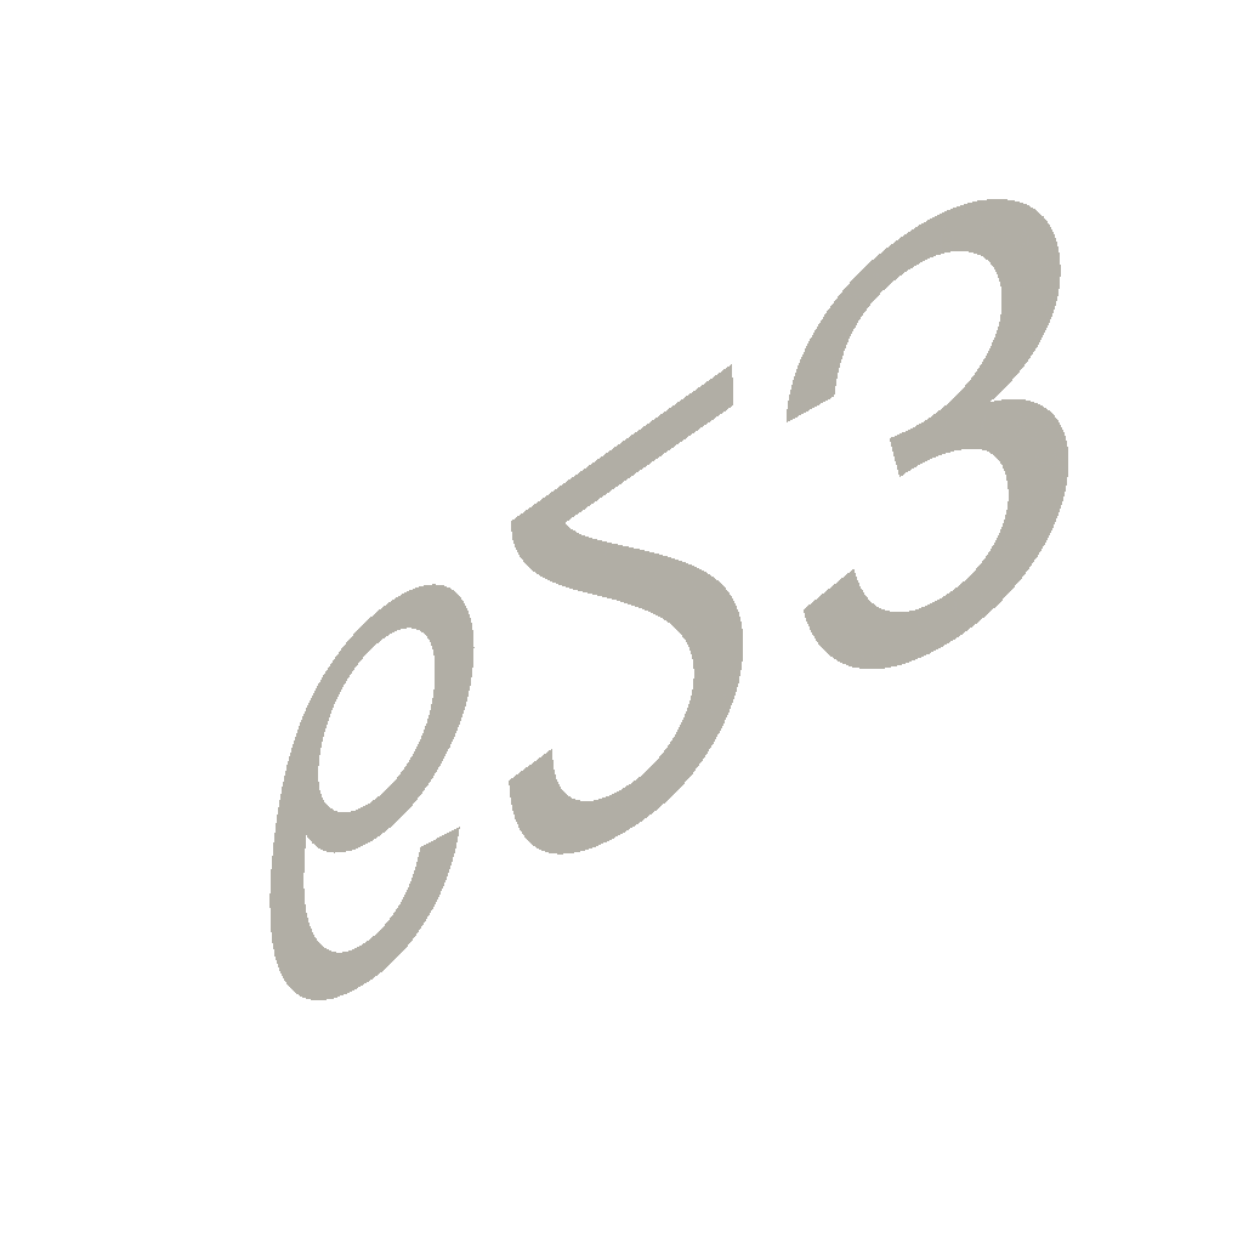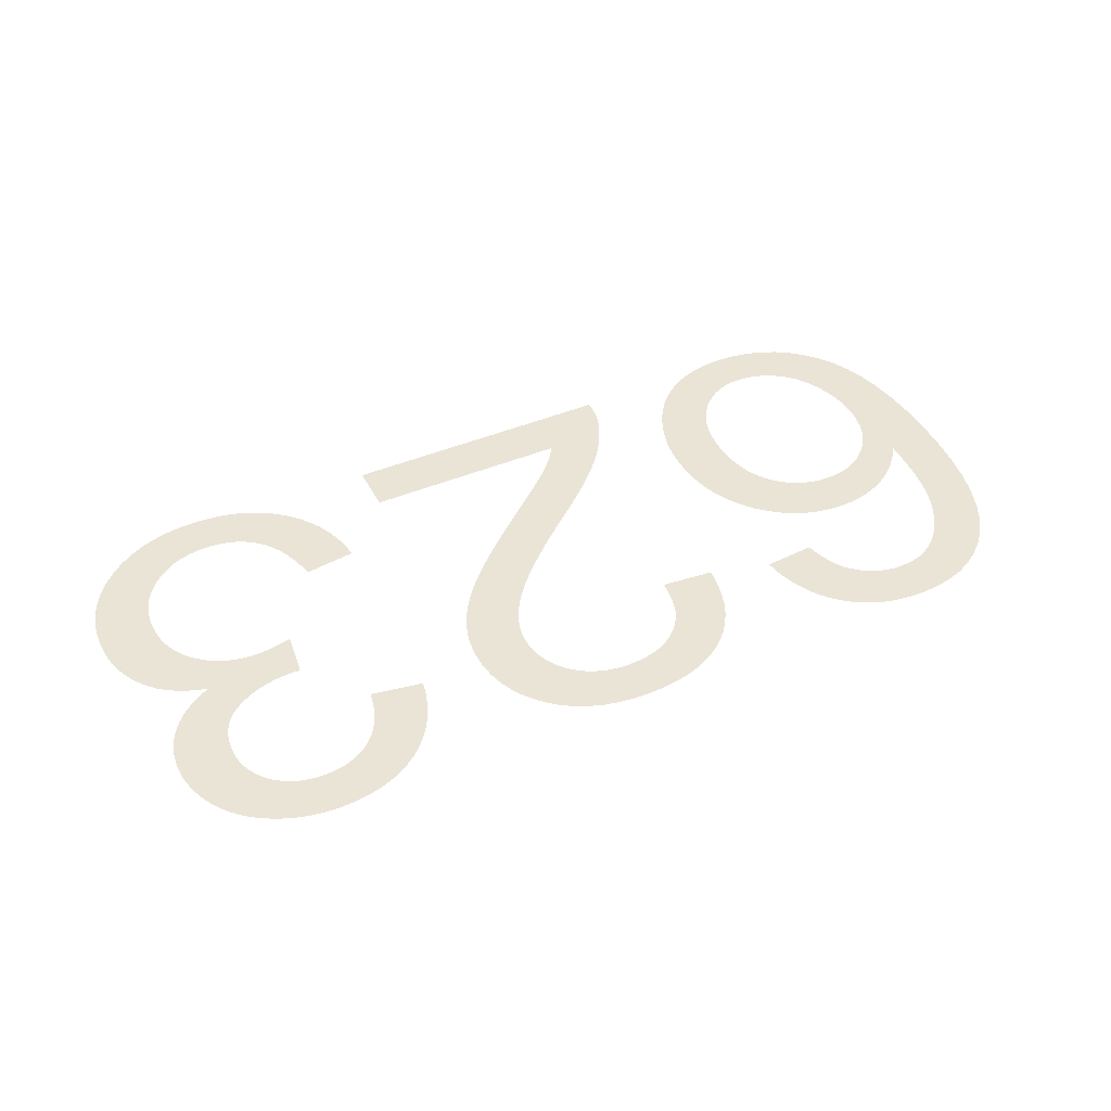
<metadata>
{"format":"obj","ext":"obj","renderer":"f3d","projection":"perspective","resolution":1024,"background":"white","views":[{"elev":-40.1,"azim":45.4,"up":"+Z"},{"elev":43.7,"azim":154.0,"up":"+Y"}]}
</metadata>
<code>
v -0.015 0 -0.02524
v -0.01526 0 -0.02621
v -0.01559 0 -0.02711
v -0.01601 0 -0.02795
v -0.0165 0 -0.02873
v -0.01708 0 -0.02943
v -0.01773 0 -0.03007
v -0.01845 0 -0.03064
v -0.01923 0 -0.03112
v -0.02006 0 -0.03151
v -0.02095 0 -0.03181
v -0.02189 0 -0.03203
v -0.02289 0 -0.03216
v -0.02394 0 -0.0322
v -0.02536 0 -0.03213
v -0.02668 0 -0.0319
v -0.02792 0 -0.03153
v -0.02908 0 -0.031
v -0.03015 0 -0.03033
v -0.03113 0 -0.0295
v -0.03203 0 -0.02853
v -0.03295 0 -0.02721
v -0.03372 0 -0.0257
v -0.03435 0 -0.02397
v -0.03484 0 -0.02204
v -0.03519 0 -0.0199
v -0.0354 0 -0.01756
v -0.03548 0 -0.015
v -0.03541 0 -0.01273
v -0.03522 0 -0.01064
v -0.03491 0 -0.008741
v -0.03446 0 -0.007036
v -0.03389 0 -0.005523
v -0.0332 0 -0.004201
v -0.03237 0 -0.003071
v -0.03145 0 -0.00211
v -0.03045 0 -0.001297
v -0.02938 0 -0.0006323
v -0.02823 0 -0.000115
v -0.02701 0 0.0002544
v -0.02572 0 0.0004761
v -0.02435 0 0.00055
v -0.02354 0 0.0005219
v -0.02276 0 0.0004375
v -0.02199 0 0.0002969
v -0.02126 0 0.0001
v -0.02055 0 -0.0001531
v -0.01986 0 -0.0004625
v -0.0192 0 -0.0008281
v -0.01857 0 -0.001247
v -0.01798 0 -0.001715
v -0.01743 0 -0.002232
v -0.01692 0 -0.0028
v -0.01645 0 -0.003416
v -0.01602 0 -0.004083
v -0.01563 0 -0.004798
v -0.01528 0 -0.005548
v -0.01499 0 -0.006315
v -0.01475 0 -0.007099
v -0.01456 0 -0.0079
v -0.01443 0 -0.008719
v -0.01435 0 -0.009556
v -0.01433 0 -0.01041
v -0.01438 0 -0.01169
v -0.01455 0 -0.0129
v -0.01483 0 -0.01404
v -0.01523 0 -0.01511
v -0.01574 0 -0.01611
v -0.01636 0 -0.01704
v -0.01709 0 -0.0179
v -0.0179 0 -0.01867
v -0.01877 0 -0.01932
v -0.01968 0 -0.01985
v -0.02063 0 -0.02027
v -0.02164 0 -0.02056
v -0.02269 0 -0.02074
v -0.02379 0 -0.0208
v -0.02443 0 -0.02078
v -0.02506 0 -0.02071
v -0.02569 0 -0.02061
v -0.0263 0 -0.02046
v -0.02691 0 -0.02026
v -0.02751 0 -0.02003
v -0.0281 0 -0.01975
v -0.02867 0 -0.01943
v -0.02922 0 -0.01906
v -0.02974 0 -0.01865
v -0.03024 0 -0.01819
v -0.03071 0 -0.01768
v -0.03116 0 -0.01713
v -0.03158 0 -0.01654
v -0.03154 0 -0.01787
v -0.03147 0 -0.01911
v -0.03135 0 -0.02025
v -0.03119 0 -0.02131
v -0.03098 0 -0.02228
v -0.03074 0 -0.02316
v -0.03045 0 -0.02395
v -0.03013 0 -0.02466
v -0.02977 0 -0.02533
v -0.02939 0 -0.02595
v -0.02897 0 -0.02651
v -0.02852 0 -0.02703
v -0.02804 0 -0.02749
v -0.02753 0 -0.0279
v -0.0271 0 -0.02818
v -0.02666 0 -0.02842
v -0.0262 0 -0.02861
v -0.02572 0 -0.02876
v -0.02523 0 -0.02886
v -0.02471 0 -0.02893
v -0.02418 0 -0.02895
v -0.02352 0 -0.02892
v -0.0229 0 -0.02881
v -0.0223 0 -0.02864
v -0.02174 0 -0.0284
v -0.0212 0 -0.02809
v -0.0207 0 -0.02771
v -0.02022 0 -0.02727
v -0.01995 0 -0.02694
v -0.0197 0 -0.02656
v -0.01947 0 -0.02613
v -0.01926 0 -0.02565
v -0.01906 0 -0.02512
v -0.01888 0 -0.02454
v -0.01873 0 -0.0239
v -0.01483 0 -0.0242
v -0.03094 0 -0.01127
v -0.03082 0 -0.01209
v -0.03063 0 -0.01285
v -0.03037 0 -0.01357
v -0.03003 0 -0.01424
v -0.02961 0 -0.01486
v -0.02912 0 -0.01543
v -0.02857 0 -0.01594
v -0.02799 0 -0.01637
v -0.02738 0 -0.01672
v -0.02673 0 -0.017
v -0.02605 0 -0.01719
v -0.02534 0 -0.01731
v -0.0246 0 -0.01735
v -0.02384 0 -0.01731
v -0.02313 0 -0.01719
v -0.02245 0 -0.017
v -0.02181 0 -0.01672
v -0.02121 0 -0.01637
v -0.02065 0 -0.01594
v -0.02013 0 -0.01543
v -0.01967 0 -0.01486
v -0.01927 0 -0.01422
v -0.01895 0 -0.01353
v -0.0187 0 -0.01278
v -0.01852 0 -0.01198
v -0.01841 0 -0.01111
v -0.01838 0 -0.01019
v -0.01841 0 -0.00923
v -0.01852 0 -0.00833
v -0.0187 0 -0.007489
v -0.01896 0 -0.006707
v -0.01928 0 -0.005984
v -0.01968 0 -0.00532
v -0.02015 0 -0.004715
v -0.02068 0 -0.00418
v -0.02123 0 -0.003728
v -0.02181 0 -0.003358
v -0.02243 0 -0.00307
v -0.02307 0 -0.002864
v -0.02374 0 -0.002741
v -0.02445 0 -0.0027
v -0.02494 0 -0.00272
v -0.02542 0 -0.00278
v -0.02589 0 -0.002879
v -0.02636 0 -0.003018
v -0.02682 0 -0.003197
v -0.02727 0 -0.003416
v -0.02771 0 -0.003675
v -0.02814 0 -0.003971
v -0.02854 0 -0.004304
v -0.02891 0 -0.004673
v -0.02925 0 -0.005078
v -0.02956 0 -0.005519
v -0.02985 0 -0.005997
v -0.03011 0 -0.006511
v -0.03034 0 -0.007046
v -0.03053 0 -0.007588
v -0.03069 0 -0.008138
v -0.03082 0 -0.008695
v -0.0309 0 -0.009259
v -0.03096 0 -0.00983
v -0.03098 0 -0.01041
v -0.005483 0 -0.0038
v -0.005287 0 -0.004106
v -0.005078 0 -0.004412
v -0.004854 0 -0.004717
v -0.004615 0 -0.005021
v -0.004363 0 -0.005325
v -0.004096 0 -0.005629
v -0.003814 0 -0.005932
v -0.003474 0 -0.006274
v -0.00303 0 -0.006695
v -0.002482 0 -0.007193
v -0.00183 0 -0.007769
v -0.001075 0 -0.008424
v -0.0002154 0 -0.009156
v 0.0007477 0 -0.009967
v 0.00191 0 -0.01096
v 0.002975 0 -0.01189
v 0.003941 0 -0.01276
v 0.004808 0 -0.01357
v 0.005577 0 -0.01431
v 0.006247 0 -0.01499
v 0.006819 0 -0.01561
v 0.00732 0 -0.01619
v 0.007779 0 -0.01677
v 0.008195 0 -0.01733
v 0.008569 0 -0.01789
v 0.008901 0 -0.01844
v 0.00919 0 -0.01899
v 0.009436 0 -0.01952
v 0.009646 0 -0.02005
v 0.009823 0 -0.02059
v 0.009967 0 -0.02113
v 0.01008 0 -0.02167
v 0.01016 0 -0.02221
v 0.01021 0 -0.02275
v 0.01022 0 -0.0233
v 0.01017 0 -0.02436
v 0.01 0 -0.02536
v 0.00973 0 -0.02632
v 0.009345 0 -0.02723
v 0.008849 0 -0.02808
v 0.008244 0 -0.02889
v 0.007529 0 -0.02964
v 0.006719 0 -0.03032
v 0.005831 0 -0.0309
v 0.004864 0 -0.03136
v 0.003818 0 -0.03173
v 0.002694 0 -0.03199
v 0.00149 0 -0.03215
v 0.0002086 0 -0.0322
v -0.001062 0 -0.03215
v -0.002257 0 -0.03201
v -0.003376 0 -0.03177
v -0.004419 0 -0.03143
v -0.005385 0 -0.03099
v -0.006276 0 -0.03046
v -0.007091 0 -0.02983
v -0.00782 0 -0.02911
v -0.008456 0 -0.0283
v -0.008998 0 -0.02741
v -0.009445 0 -0.02643
v -0.009799 0 -0.02535
v -0.01006 0 -0.0242
v -0.01023 0 -0.02295
v -0.006175 0 -0.02255
v -0.006134 0 -0.02338
v -0.006025 0 -0.02416
v -0.005846 0 -0.02488
v -0.005598 0 -0.02556
v -0.005282 0 -0.02618
v -0.004897 0 -0.02674
v -0.004442 0 -0.02725
v -0.00393 0 -0.0277
v -0.003371 0 -0.02808
v -0.002766 0 -0.0284
v -0.002114 0 -0.02864
v -0.001416 0 -0.02881
v -0.0006711 0 -0.02892
v 0.0001203 0 -0.02895
v 0.0008705 0 -0.02892
v 0.001579 0 -0.02882
v 0.002246 0 -0.02865
v 0.002871 0 -0.02842
v 0.003455 0 -0.02813
v 0.003997 0 -0.02777
v 0.004497 0 -0.02734
v 0.004942 0 -0.02687
v 0.005319 0 -0.02636
v 0.005627 0 -0.02583
v 0.005867 0 -0.02527
v 0.006038 0 -0.02467
v 0.006141 0 -0.02405
v 0.006175 0 -0.02339
v 0.006137 0 -0.02275
v 0.006025 0 -0.02209
v 0.005837 0 -0.02142
v 0.005574 0 -0.02074
v 0.005236 0 -0.02006
v 0.004822 0 -0.01936
v 0.004334 0 -0.01865
v 0.003738 0 -0.01789
v 0.003004 0 -0.01707
v 0.002132 0 -0.01617
v 0.001121 0 -0.0152
v -2.77e-05 0 -0.01415
v -0.001315 0 -0.01304
v -0.002741 0 -0.01184
v -0.003673 0 -0.01107
v -0.004539 0 -0.01033
v -0.005342 0 -0.009614
v -0.006079 0 -0.008922
v -0.006753 0 -0.008257
v -0.007362 0 -0.007619
v -0.007906 0 -0.007006
v -0.008399 0 -0.006405
v -0.008851 0 -0.005802
v -0.009263 0 -0.005195
v -0.009636 0 -0.004585
v -0.009968 0 -0.003973
v -0.01026 0 -0.003357
v -0.01051 0 -0.002739
v -0.01065 0 -0.002361
v -0.01076 0 -0.001979
v -0.01085 0 -0.001592
v -0.01091 0 -0.001201
v -0.01096 0 -0.0008049
v -0.01098 0 -0.0004047
v -0.01098 0 0
v 0.01027 0 0
v 0.01027 0 -0.0038
v 0.01469 0 -0.007341
v 0.01494 0 -0.006292
v 0.0153 0 -0.005304
v 0.01575 0 -0.004376
v 0.01631 0 -0.003509
v 0.01695 0 -0.002702
v 0.0177 0 -0.001956
v 0.01852 0 -0.001291
v 0.01941 0 -0.0007285
v 0.02035 0 -0.0002682
v 0.02135 0 8.974e-05
v 0.0224 0 0.0003454
v 0.02352 0 0.0004989
v 0.02469 0 0.00055
v 0.026 0 0.0004904
v 0.02723 0 0.0003117
v 0.0284 0 1.376e-05
v 0.0295 0 -0.0004033
v 0.03054 0 -0.0009396
v 0.03151 0 -0.001595
v 0.03242 0 -0.00237
v 0.03323 0 -0.00323
v 0.03392 0 -0.004142
v 0.03448 0 -0.005107
v 0.03491 0 -0.006124
v 0.03523 0 -0.007193
v 0.03541 0 -0.008315
v 0.03548 0 -0.009488
v 0.03544 0 -0.01035
v 0.03535 0 -0.01118
v 0.03519 0 -0.01196
v 0.03497 0 -0.0127
v 0.03468 0 -0.01339
v 0.03433 0 -0.01405
v 0.03391 0 -0.01466
v 0.03344 0 -0.01522
v 0.03292 0 -0.01573
v 0.03234 0 -0.01617
v 0.03171 0 -0.01656
v 0.03103 0 -0.01689
v 0.0303 0 -0.01717
v 0.02951 0 -0.01738
v 0.03011 0 -0.01769
v 0.03067 0 -0.01802
v 0.03119 0 -0.01837
v 0.03166 0 -0.01876
v 0.03209 0 -0.01918
v 0.03247 0 -0.01962
v 0.03281 0 -0.02009
v 0.03311 0 -0.02059
v 0.03336 0 -0.0211
v 0.03356 0 -0.02162
v 0.03372 0 -0.02216
v 0.03383 0 -0.02272
v 0.0339 0 -0.02329
v 0.03393 0 -0.02387
v 0.0339 0 -0.02449
v 0.03383 0 -0.0251
v 0.03371 0 -0.0257
v 0.03354 0 -0.02629
v 0.03333 0 -0.02687
v 0.03307 0 -0.02744
v 0.03276 0 -0.028
v 0.0324 0 -0.02854
v 0.032 0 -0.02905
v 0.03156 0 -0.02952
v 0.03108 0 -0.02996
v 0.03056 0 -0.03036
v 0.02999 0 -0.03074
v 0.02938 0 -0.03107
v 0.02874 0 -0.03137
v 0.02809 0 -0.03163
v 0.02742 0 -0.03183
v 0.02673 0 -0.03199
v 0.02602 0 -0.03211
v 0.0253 0 -0.03218
v 0.02456 0 -0.0322
v 0.0235 0 -0.03216
v 0.02249 0 -0.03202
v 0.02153 0 -0.0318
v 0.02062 0 -0.03149
v 0.01976 0 -0.03109
v 0.01896 0 -0.0306
v 0.0182 0 -0.03003
v 0.01751 0 -0.02937
v 0.01689 0 -0.02864
v 0.01635 0 -0.02784
v 0.01588 0 -0.02696
v 0.01549 0 -0.02601
v 0.01517 0 -0.02499
v 0.01493 0 -0.0239
v 0.01888 0 -0.0232
v 0.01902 0 -0.02399
v 0.01921 0 -0.02473
v 0.01945 0 -0.0254
v 0.01973 0 -0.02602
v 0.02005 0 -0.02657
v 0.02042 0 -0.02707
v 0.02084 0 -0.02751
v 0.02129 0 -0.02789
v 0.02177 0 -0.02822
v 0.02228 0 -0.02848
v 0.02283 0 -0.02869
v 0.0234 0 -0.02883
v 0.02401 0 -0.02892
v 0.02465 0 -0.02895
v 0.02529 0 -0.02892
v 0.0259 0 -0.02883
v 0.02647 0 -0.02869
v 0.02701 0 -0.02849
v 0.02751 0 -0.02823
v 0.02798 0 -0.02791
v 0.02842 0 -0.02753
v 0.0288 0 -0.02711
v 0.02913 0 -0.02666
v 0.0294 0 -0.02618
v 0.02961 0 -0.02567
v 0.02976 0 -0.02513
v 0.02985 0 -0.02456
v 0.02987 0 -0.02395
v 0.02983 0 -0.0232
v 0.02971 0 -0.02251
v 0.02951 0 -0.02188
v 0.02922 0 -0.0213
v 0.02885 0 -0.02078
v 0.0284 0 -0.02032
v 0.02787 0 -0.01992
v 0.02729 0 -0.01957
v 0.02668 0 -0.01927
v 0.02606 0 -0.01903
v 0.02542 0 -0.01885
v 0.02475 0 -0.01871
v 0.02407 0 -0.01863
v 0.02336 0 -0.01861
v 0.02329 0 -0.01861
v 0.02321 0 -0.01861
v 0.02313 0 -0.01861
v 0.02304 0 -0.01862
v 0.02294 0 -0.01863
v 0.02284 0 -0.01864
v 0.02273 0 -0.01865
v 0.02229 0 -0.0152
v 0.02276 0 -0.01532
v 0.0232 0 -0.01541
v 0.02361 0 -0.01549
v 0.02401 0 -0.01556
v 0.02438 0 -0.0156
v 0.02473 0 -0.01563
v 0.02506 0 -0.01564
v 0.02582 0 -0.0156
v 0.02654 0 -0.01549
v 0.02722 0 -0.01531
v 0.02787 0 -0.01506
v 0.02847 0 -0.01474
v 0.02903 0 -0.01434
v 0.02956 0 -0.01388
v 0.03003 0 -0.01335
v 0.03042 0 -0.01279
v 0.03075 0 -0.01219
v 0.031 0 -0.01155
v 0.03118 0 -0.01087
v 0.03129 0 -0.01015
v 0.03133 0 -0.009398
v 0.03129 0 -0.008604
v 0.03117 0 -0.007848
v 0.03098 0 -0.007128
v 0.03071 0 -0.006447
v 0.03036 0 -0.005802
v 0.02993 0 -0.005196
v 0.02943 0 -0.004627
v 0.02887 0 -0.004115
v 0.02827 0 -0.003683
v 0.02764 0 -0.003329
v 0.02697 0 -0.003054
v 0.02626 0 -0.002857
v 0.02552 0 -0.002739
v 0.02474 0 -0.0027
v 0.02408 0 -0.00273
v 0.02345 0 -0.00282
v 0.02285 0 -0.002969
v 0.02228 0 -0.003178
v 0.02175 0 -0.003447
v 0.02124 0 -0.003776
v 0.02076 0 -0.004165
v 0.02032 0 -0.004621
v 0.01992 0 -0.005153
v 0.01955 0 -0.005761
v 0.01923 0 -0.006445
v 0.01894 0 -0.007204
v 0.01869 0 -0.008039
v 0.01848 0 -0.00895
v 0.01453 0 -0.00845
f 126 127 1
f 84 137 138
f 83 84 138
f 83 138 139
f 82 83 139
f 81 82 139
f 81 139 140
f 80 81 140
f 79 80 140
f 79 140 141
f 78 79 141
f 78 141 142
f 77 78 142
f 77 142 143
f 76 77 143
f 75 76 143
f 75 143 144
f 74 75 144
f 74 144 145
f 73 74 145
f 73 145 146
f 72 73 146
f 72 146 147
f 71 72 147
f 71 147 148
f 70 71 148
f 70 148 149
f 69 70 149
f 69 149 150
f 68 69 150
f 68 150 151
f 67 68 151
f 67 151 152
f 66 67 152
f 66 152 153
f 65 66 153
f 64 65 153
f 64 153 154
f 63 64 154
f 63 154 155
f 62 63 155
f 62 155 156
f 61 62 156
f 60 61 156
f 60 156 157
f 59 60 157
f 59 157 158
f 58 59 158
f 57 58 158
f 57 158 159
f 56 57 159
f 56 159 160
f 55 56 160
f 54 55 160
f 54 160 161
f 53 54 161
f 53 161 162
f 52 53 162
f 51 52 162
f 51 162 163
f 50 51 163
f 50 163 164
f 49 50 164
f 48 49 164
f 48 164 165
f 47 48 165
f 47 165 166
f 46 47 166
f 45 46 166
f 45 166 167
f 44 45 167
f 44 167 168
f 43 44 168
f 43 168 169
f 42 43 169
f 42 169 170
f 42 170 171
f 41 42 171
f 41 171 172
f 40 41 172
f 40 172 173
f 40 173 174
f 39 40 174
f 39 174 175
f 39 175 176
f 38 39 176
f 38 176 177
f 37 38 177
f 37 177 178
f 37 178 179
f 36 37 179
f 36 179 180
f 35 36 180
f 35 180 181
f 35 181 182
f 34 35 182
f 34 182 183
f 34 183 184
f 33 34 184
f 33 184 185
f 33 185 186
f 32 33 186
f 32 186 187
f 32 187 188
f 31 32 188
f 31 188 189
f 31 189 190
f 30 31 190
f 30 190 128
f 30 128 129
f 29 30 129
f 29 129 130
f 29 130 131
f 28 29 131
f 28 131 132
f 28 132 133
f 28 133 134
f 27 28 134
f 137 84 85
f 137 85 86
f 136 137 86
f 136 86 87
f 136 87 88
f 135 136 88
f 135 88 89
f 134 135 89
f 134 89 90
f 134 90 91
f 27 134 91
f 27 91 92
f 27 92 93
f 26 27 93
f 26 93 94
f 26 94 95
f 25 26 95
f 25 95 96
f 24 25 96
f 24 96 97
f 24 97 98
f 23 24 98
f 23 98 99
f 23 99 100
f 22 23 100
f 22 100 101
f 21 22 101
f 21 101 102
f 21 102 103
f 20 21 103
f 20 103 104
f 19 20 104
f 19 104 105
f 18 19 105
f 18 105 106
f 18 106 107
f 17 18 107
f 17 107 108
f 17 108 109
f 16 17 109
f 16 109 110
f 15 16 110
f 15 110 111
f 15 111 112
f 14 15 112
f 14 112 113
f 13 14 113
f 13 113 114
f 12 13 114
f 12 114 115
f 11 12 115
f 11 115 116
f 10 11 116
f 10 116 117
f 9 10 117
f 9 117 118
f 8 9 118
f 8 118 119
f 7 8 119
f 7 119 120
f 6 7 120
f 6 120 121
f 5 6 121
f 5 121 122
f 4 5 122
f 4 122 123
f 3 4 123
f 3 123 124
f 2 3 124
f 2 124 125
f 1 2 125
f 126 1 125
f 319 320 191
f 254 255 256
f 253 254 256
f 253 256 257
f 252 253 257
f 252 257 258
f 251 252 258
f 251 258 259
f 250 251 259
f 249 250 259
f 249 259 260
f 248 249 260
f 248 260 261
f 247 248 261
f 247 261 262
f 246 247 262
f 246 262 263
f 245 246 263
f 245 263 264
f 244 245 264
f 244 264 265
f 243 244 265
f 243 265 266
f 242 243 266
f 242 266 267
f 241 242 267
f 241 267 268
f 240 241 268
f 240 268 269
f 239 240 269
f 239 269 270
f 239 270 271
f 238 239 271
f 238 271 272
f 237 238 272
f 237 272 273
f 236 237 273
f 236 273 274
f 235 236 274
f 235 274 275
f 234 235 275
f 234 275 276
f 233 234 276
f 233 276 277
f 232 233 277
f 232 277 278
f 231 232 278
f 231 278 279
f 230 231 279
f 230 279 280
f 229 230 280
f 229 280 281
f 228 229 281
f 227 228 281
f 227 281 282
f 226 227 282
f 226 282 283
f 225 226 283
f 225 283 284
f 224 225 284
f 223 224 284
f 223 284 285
f 222 223 285
f 221 222 285
f 221 285 286
f 220 221 286
f 219 220 286
f 219 286 287
f 218 219 287
f 217 218 287
f 217 287 288
f 216 217 288
f 216 288 289
f 215 216 289
f 214 215 289
f 214 289 290
f 213 214 290
f 212 213 290
f 212 290 291
f 211 212 291
f 211 291 292
f 210 211 292
f 210 292 293
f 209 210 293
f 208 209 293
f 208 293 294
f 207 208 294
f 207 294 295
f 206 207 295
f 206 295 296
f 205 206 296
f 205 296 297
f 204 205 297
f 203 204 297
f 203 297 298
f 202 203 298
f 202 298 299
f 201 202 299
f 201 299 300
f 200 201 300
f 200 300 301
f 199 200 301
f 199 301 302
f 198 199 302
f 197 198 302
f 197 302 303
f 196 197 303
f 195 196 303
f 195 303 304
f 194 195 304
f 193 194 304
f 192 193 304
f 192 304 305
f 191 192 305
f 191 305 306
f 191 306 307
f 191 307 308
f 191 308 309
f 191 309 310
f 191 310 311
f 191 311 312
f 191 312 313
f 191 313 314
f 191 314 315
f 191 315 316
f 191 316 317
f 191 317 318
f 319 191 318
f 410 411 412
f 410 412 413
f 461 462 463
f 461 463 464
f 460 461 464
f 459 460 464
f 458 459 464
f 458 464 465
f 457 458 465
f 456 457 465
f 455 456 465
f 454 455 465
f 454 465 466
f 453 454 466
f 453 466 467
f 452 453 467
f 452 467 468
f 452 468 469
f 451 452 469
f 451 469 470
f 450 451 470
f 450 470 471
f 449 450 471
f 449 471 472
f 448 449 472
f 448 472 473
f 511 512 321
f 510 511 321
f 510 321 322
f 509 510 322
f 509 322 323
f 508 509 323
f 508 323 324
f 507 508 324
f 507 324 325
f 507 325 326
f 506 507 326
f 506 326 327
f 505 506 327
f 505 327 328
f 504 505 328
f 504 328 329
f 503 504 329
f 503 329 330
f 502 503 330
f 502 330 331
f 501 502 331
f 500 501 331
f 500 331 332
f 499 500 332
f 499 332 333
f 498 499 333
f 498 333 334
f 497 498 334
f 497 334 335
f 496 497 335
f 496 335 336
f 495 496 336
f 494 495 336
f 494 336 337
f 493 494 337
f 493 337 338
f 492 493 338
f 492 338 339
f 491 492 339
f 491 339 340
f 490 491 340
f 490 340 341
f 489 490 341
f 489 341 342
f 488 489 342
f 488 342 343
f 487 488 343
f 487 343 344
f 486 487 344
f 486 344 345
f 485 486 345
f 485 345 346
f 485 346 347
f 484 485 347
f 484 347 348
f 483 484 348
f 483 348 349
f 482 483 349
f 482 349 350
f 481 482 350
f 481 350 351
f 481 351 352
f 480 481 352
f 480 352 353
f 479 480 353
f 479 353 354
f 479 354 355
f 478 479 355
f 478 355 356
f 478 356 357
f 477 478 357
f 477 357 358
f 476 477 358
f 476 358 359
f 476 359 360
f 475 476 360
f 475 360 361
f 474 475 361
f 474 361 362
f 473 474 362
f 448 473 362
f 447 448 362
f 446 447 362
f 446 362 363
f 446 363 364
f 445 446 364
f 445 364 365
f 445 365 366
f 444 445 366
f 444 366 367
f 444 367 368
f 443 444 368
f 443 368 369
f 443 369 370
f 442 443 370
f 442 370 371
f 442 371 372
f 442 372 373
f 441 442 373
f 441 373 374
f 441 374 375
f 440 441 375
f 440 375 376
f 440 376 377
f 439 440 377
f 439 377 378
f 439 378 379
f 438 439 379
f 438 379 380
f 437 438 380
f 437 380 381
f 437 381 382
f 436 437 382
f 436 382 383
f 436 383 384
f 435 436 384
f 435 384 385
f 434 435 385
f 434 385 386
f 434 386 387
f 433 434 387
f 433 387 388
f 432 433 388
f 432 388 389
f 432 389 390
f 431 432 390
f 431 390 391
f 430 431 391
f 430 391 392
f 429 430 392
f 429 392 393
f 429 393 394
f 428 429 394
f 428 394 395
f 427 428 395
f 427 395 396
f 426 427 396
f 426 396 397
f 425 426 397
f 425 397 398
f 424 425 398
f 424 398 399
f 423 424 399
f 423 399 400
f 422 423 400
f 422 400 401
f 421 422 401
f 421 401 402
f 420 421 402
f 420 402 403
f 419 420 403
f 419 403 404
f 418 419 404
f 418 404 405
f 417 418 405
f 417 405 406
f 416 417 406
f 416 406 407
f 415 416 407
f 415 407 408
f 414 415 408
f 414 408 409
f 413 414 409
f 410 413 409

</code>
